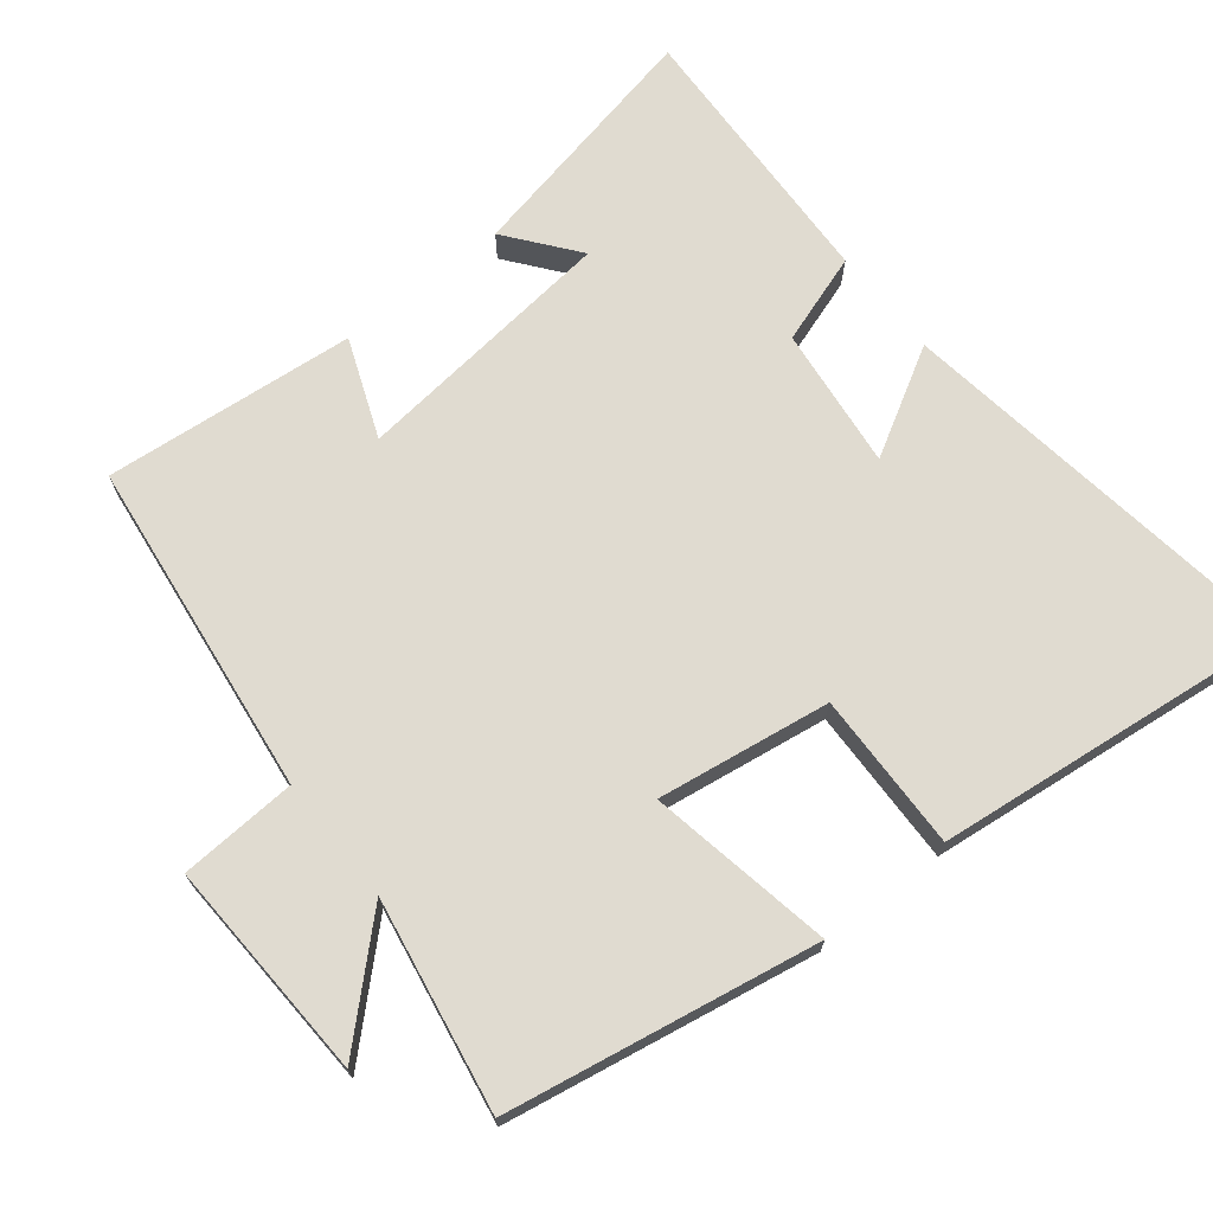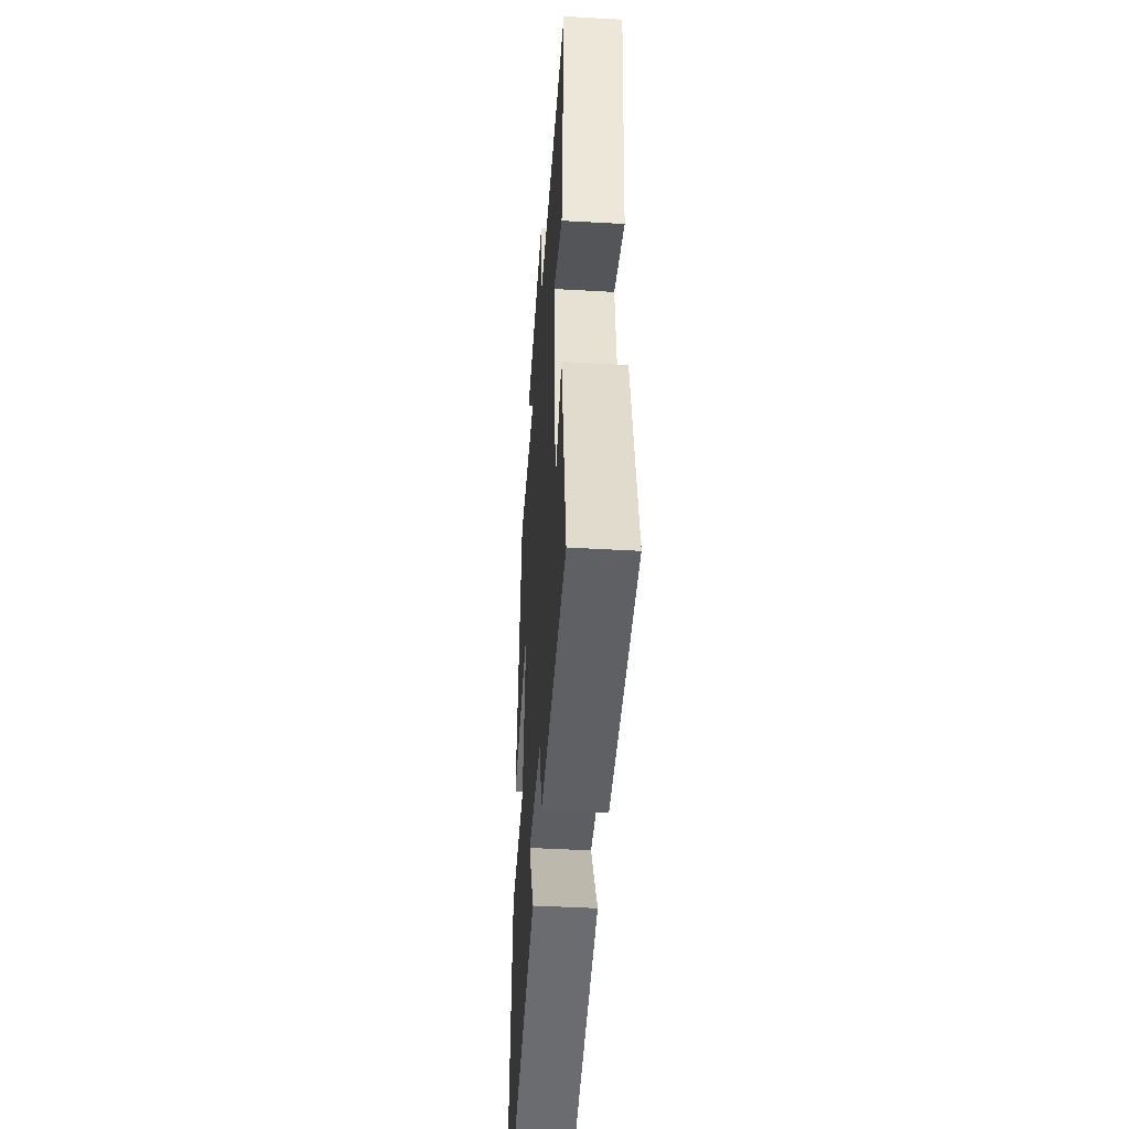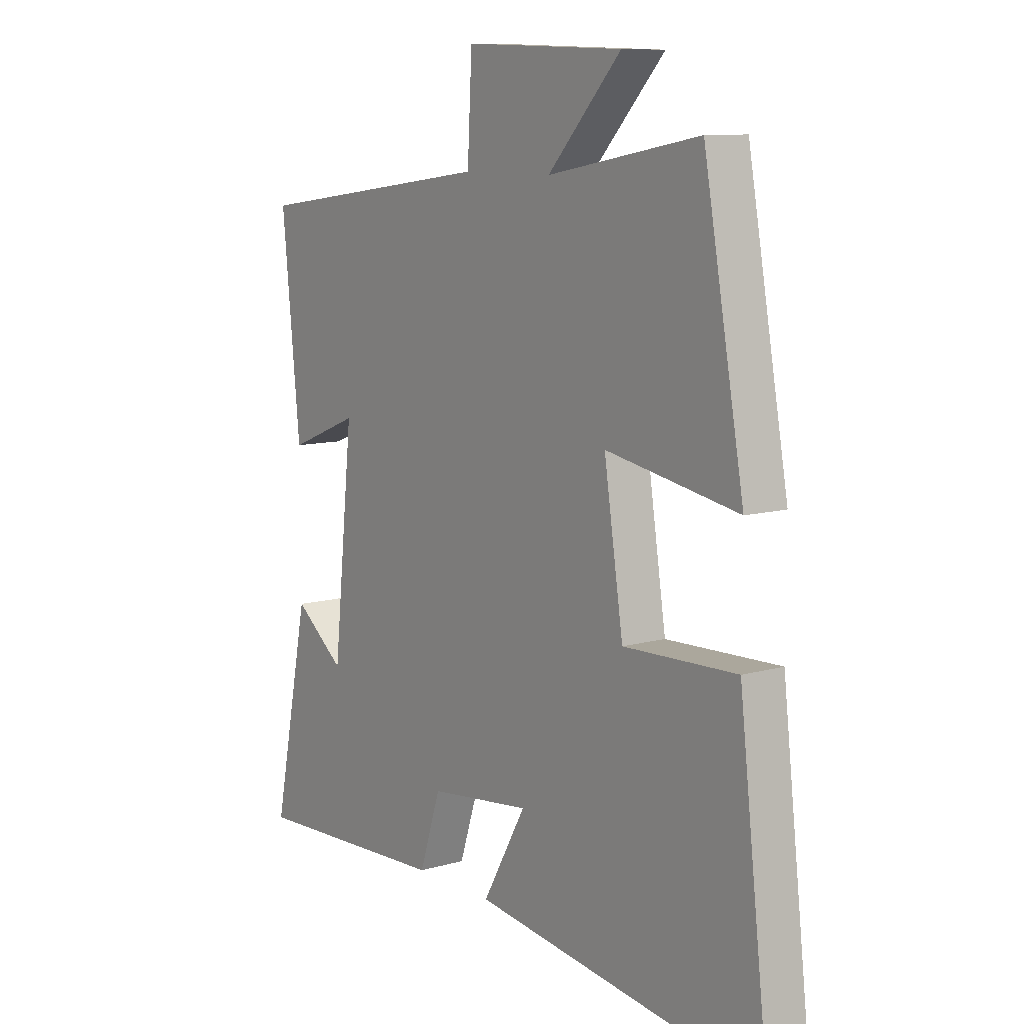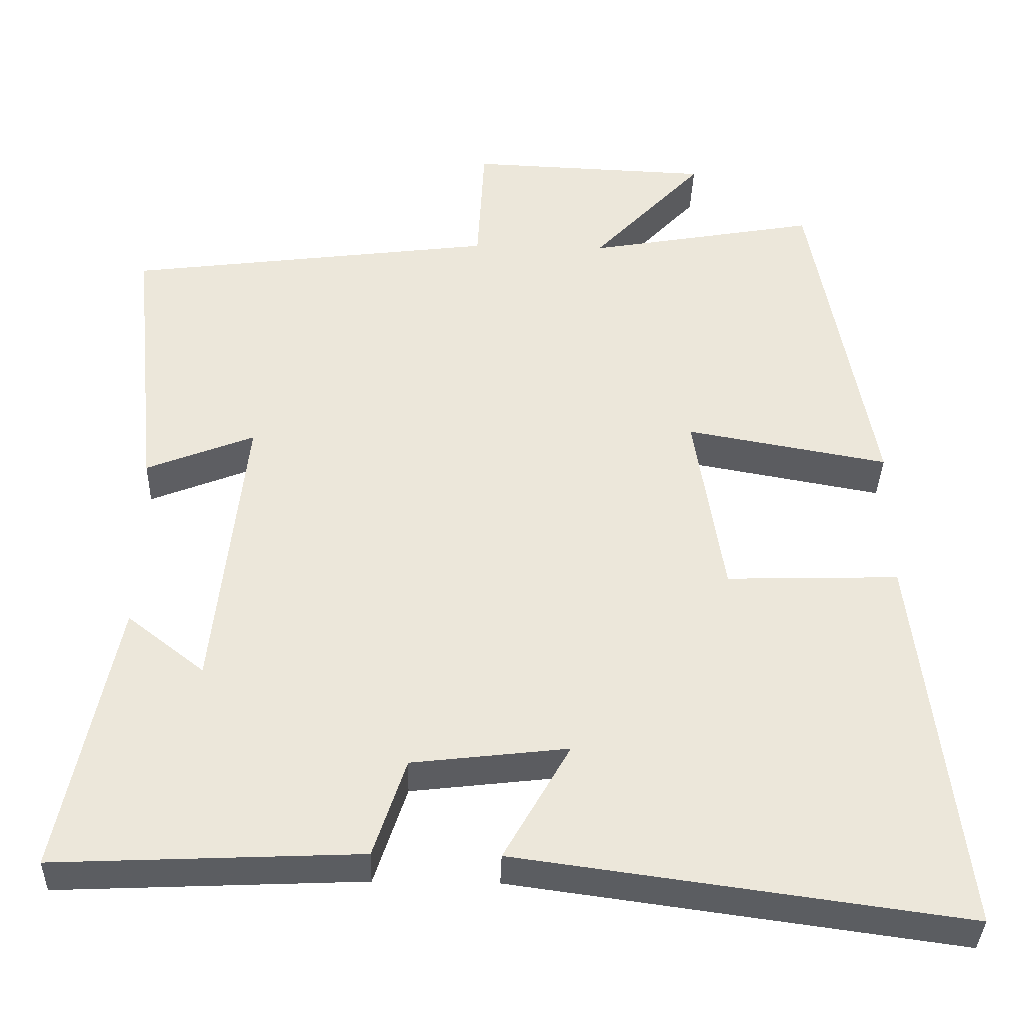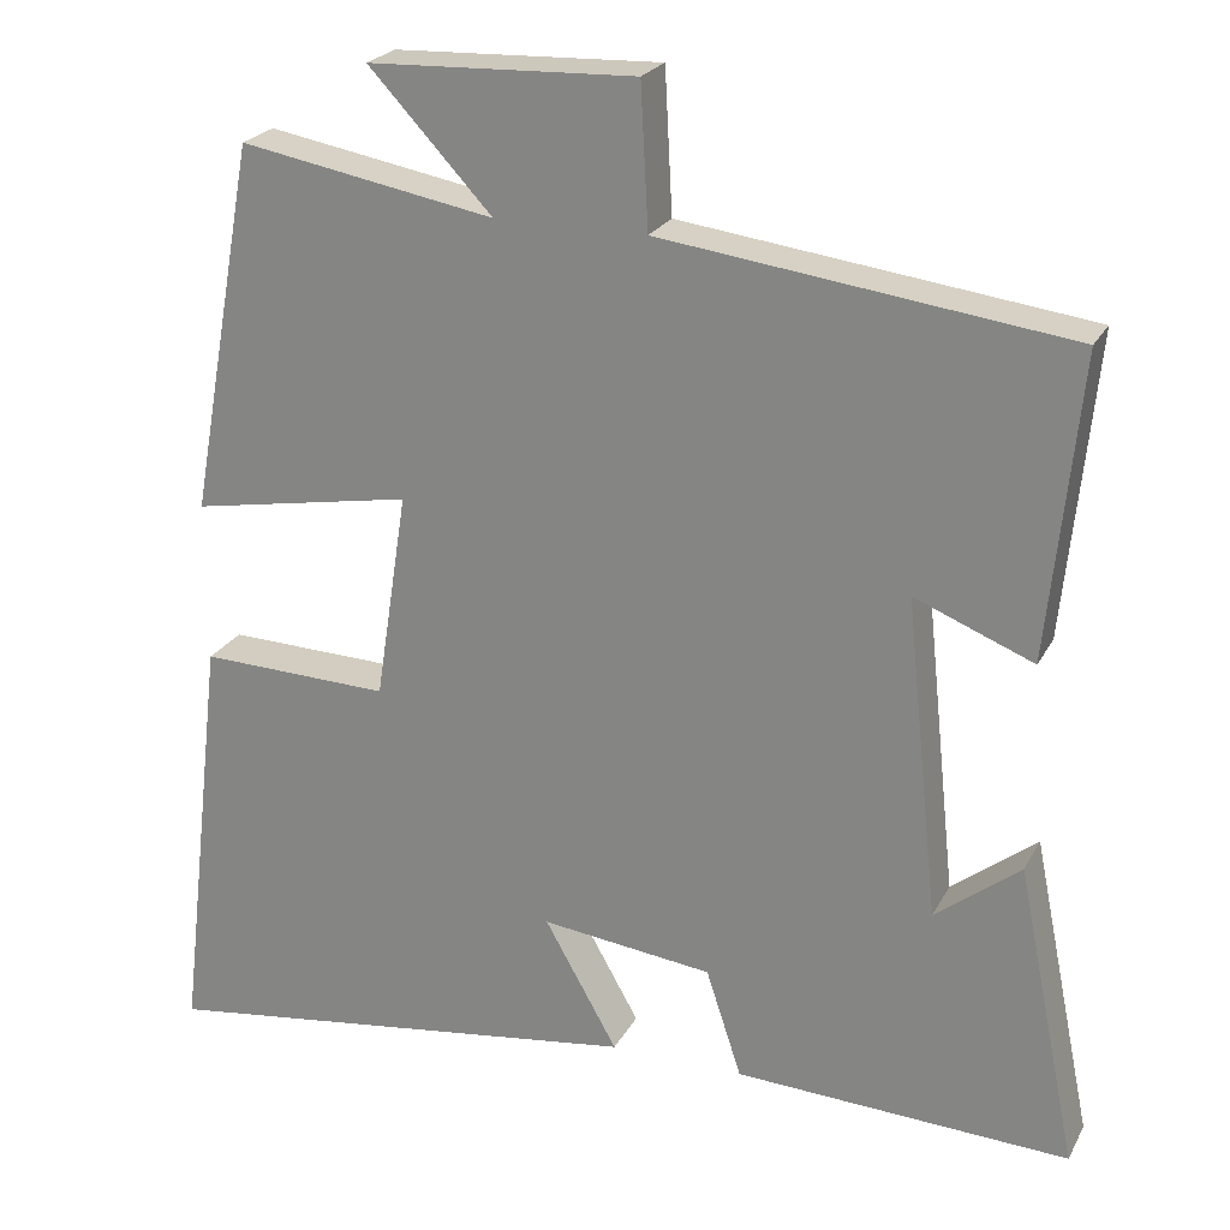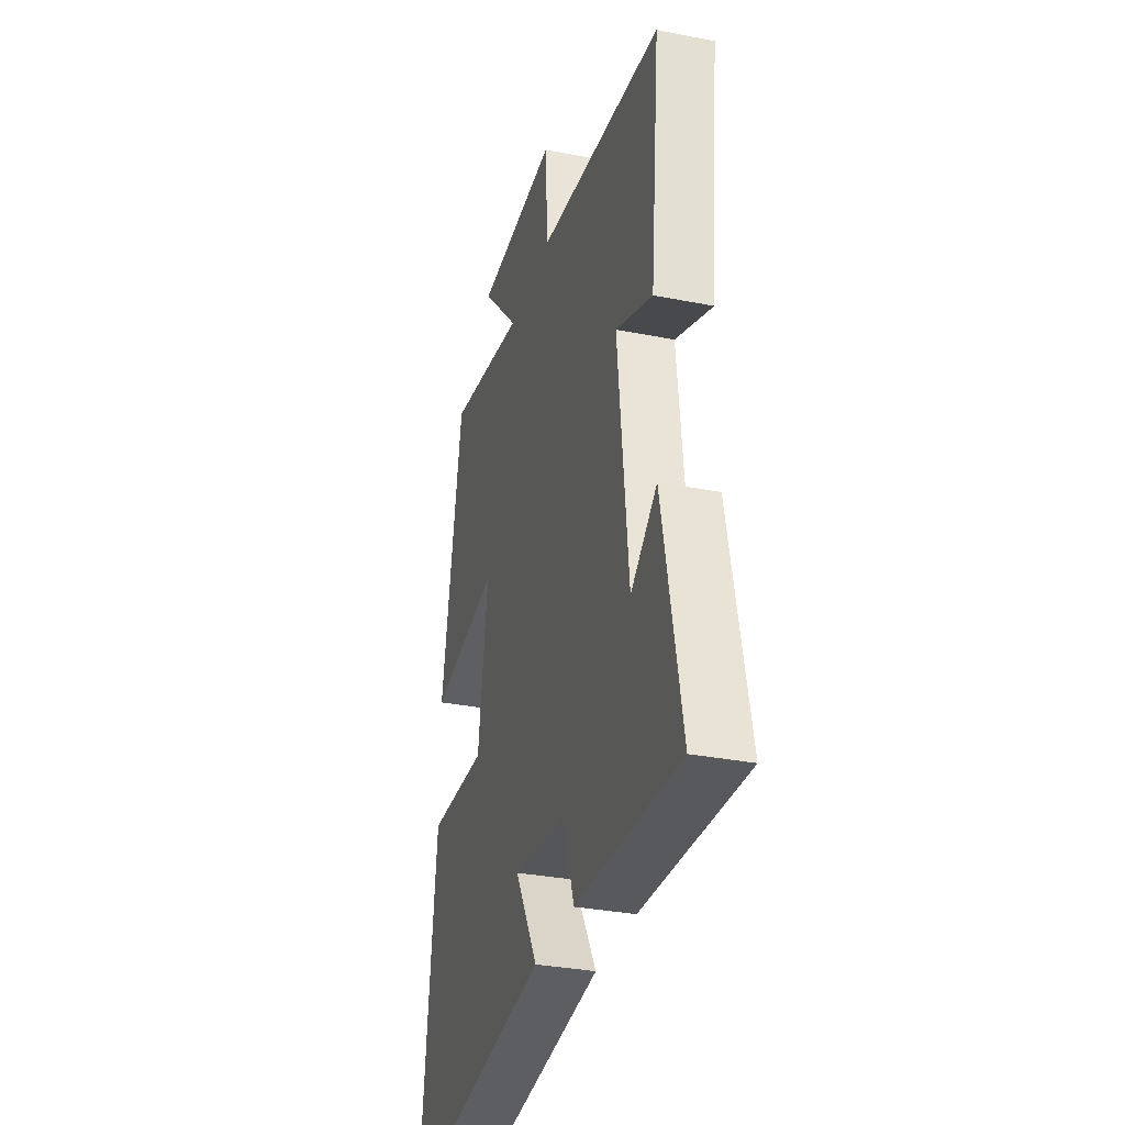
<metadata>
{"format":"obj","ext":"obj","renderer":"f3d","projection":"perspective","resolution":1024,"background":"white","views":[{"elev":70.1,"azim":51.2,"up":"+Y"},{"elev":-45.9,"azim":-93.7,"up":"+Z"},{"elev":9.8,"azim":53.7,"up":"+Z"},{"elev":-36.7,"azim":-1.7,"up":"+Z"},{"elev":23.4,"azim":-158.0,"up":"+Z"},{"elev":-32.2,"azim":-105.5,"up":"+Z"}]}
</metadata>
<code>
v 0.42 0.07 0.554
v 0.5 0.07 0.114
v 0.238 0.07 0.161
v 0.276 0.07 -0.085
v 0.5 0.07 -0.078
v 0.559 0.07 -0.579
v -0.02 0.07 -0.5
v 0.066 0.07 -0.348
v -0.136 0.07 -0.372
v -0.178 0.07 -0.5
v -0.572 0.07 -0.518
v -0.5 0.07 -0.163
v -0.4 0.07 -0.241
v -0.36 0.07 0.137
v -0.5 0.07 0.081
v -0.536 0.07 0.438
v -0.058 0.07 0.5
v -0.049 0.07 0.667
v 0.265 0.07 0.655
v 0.12 0.07 0.5
v 0.42 0 0.554
v 0.5 0 0.114
v 0.238 0 0.161
v 0.276 0 -0.085
v 0.5 0 -0.078
v 0.559 0 -0.579
v -0.02 0 -0.5
v 0.066 0 -0.348
v -0.136 0 -0.372
v -0.178 0 -0.5
v -0.572 0 -0.518
v -0.5 0 -0.163
v -0.4 0 -0.241
v -0.36 0 0.137
v -0.5 0 0.081
v -0.536 0 0.438
v -0.058 0 0.5
v -0.049 0 0.667
v 0.265 0 0.655
v 0.12 0 0.5
f 17 18 19 20
f 15 16 17 20
f 14 15 20 1
f 13 14 1
f 10 11 12 13
f 9 10 13
f 8 9 13
f 5 6 7 8
f 4 5 8 13
f 3 4 13
f 1 2 3
f 1 3 13
f 40 39 38 37
f 40 37 36 35
f 21 40 35 34
f 21 34 33
f 33 32 31 30
f 33 30 29
f 33 29 28
f 28 27 26 25
f 33 28 25 24
f 33 24 23
f 23 22 21
f 33 23 21
f 1 21 22 2
f 2 22 23 3
f 3 23 24 4
f 4 24 25 5
f 5 25 26 6
f 6 26 27 7
f 7 27 28 8
f 8 28 29 9
f 9 29 30 10
f 10 30 31 11
f 11 31 32 12
f 12 32 33 13
f 13 33 34 14
f 14 34 35 15
f 15 35 36 16
f 16 36 37 17
f 17 37 38 18
f 18 38 39 19
f 19 39 40 20
f 20 40 21 1

</code>
